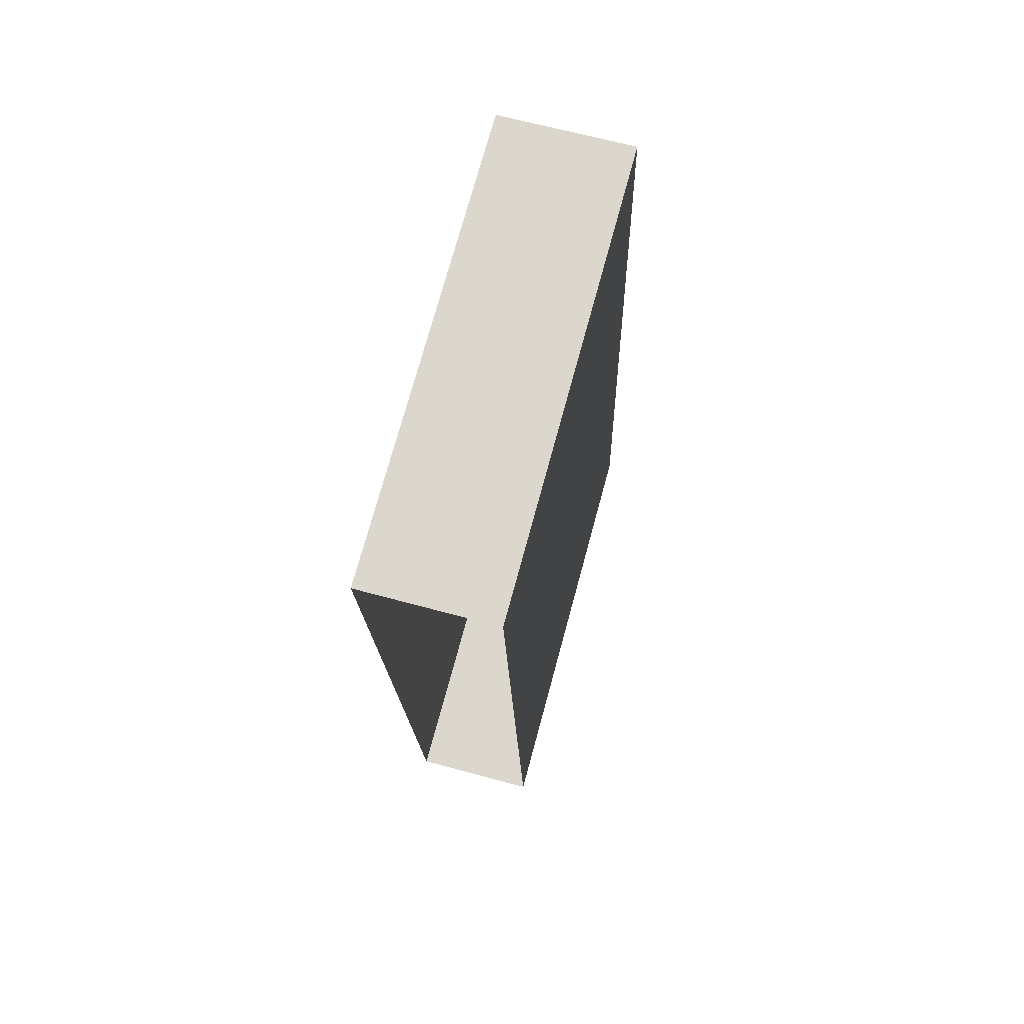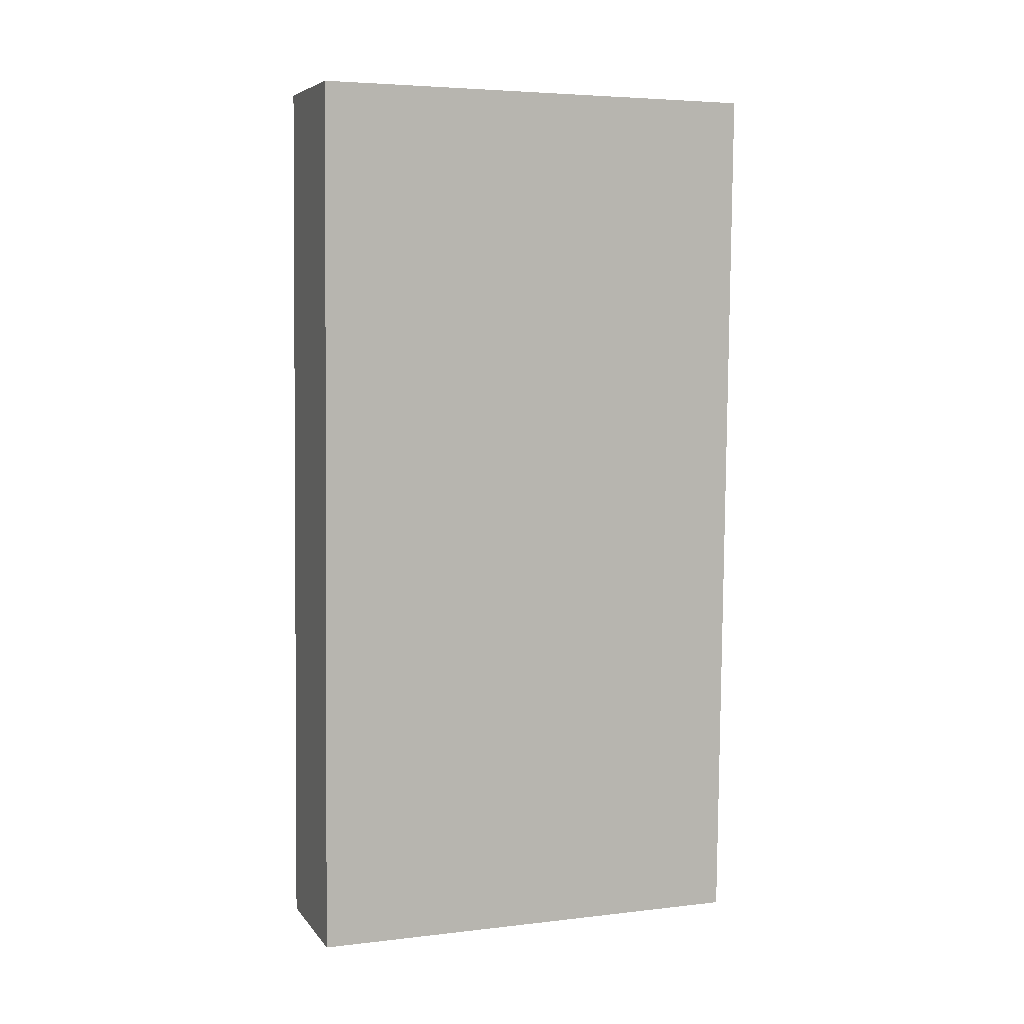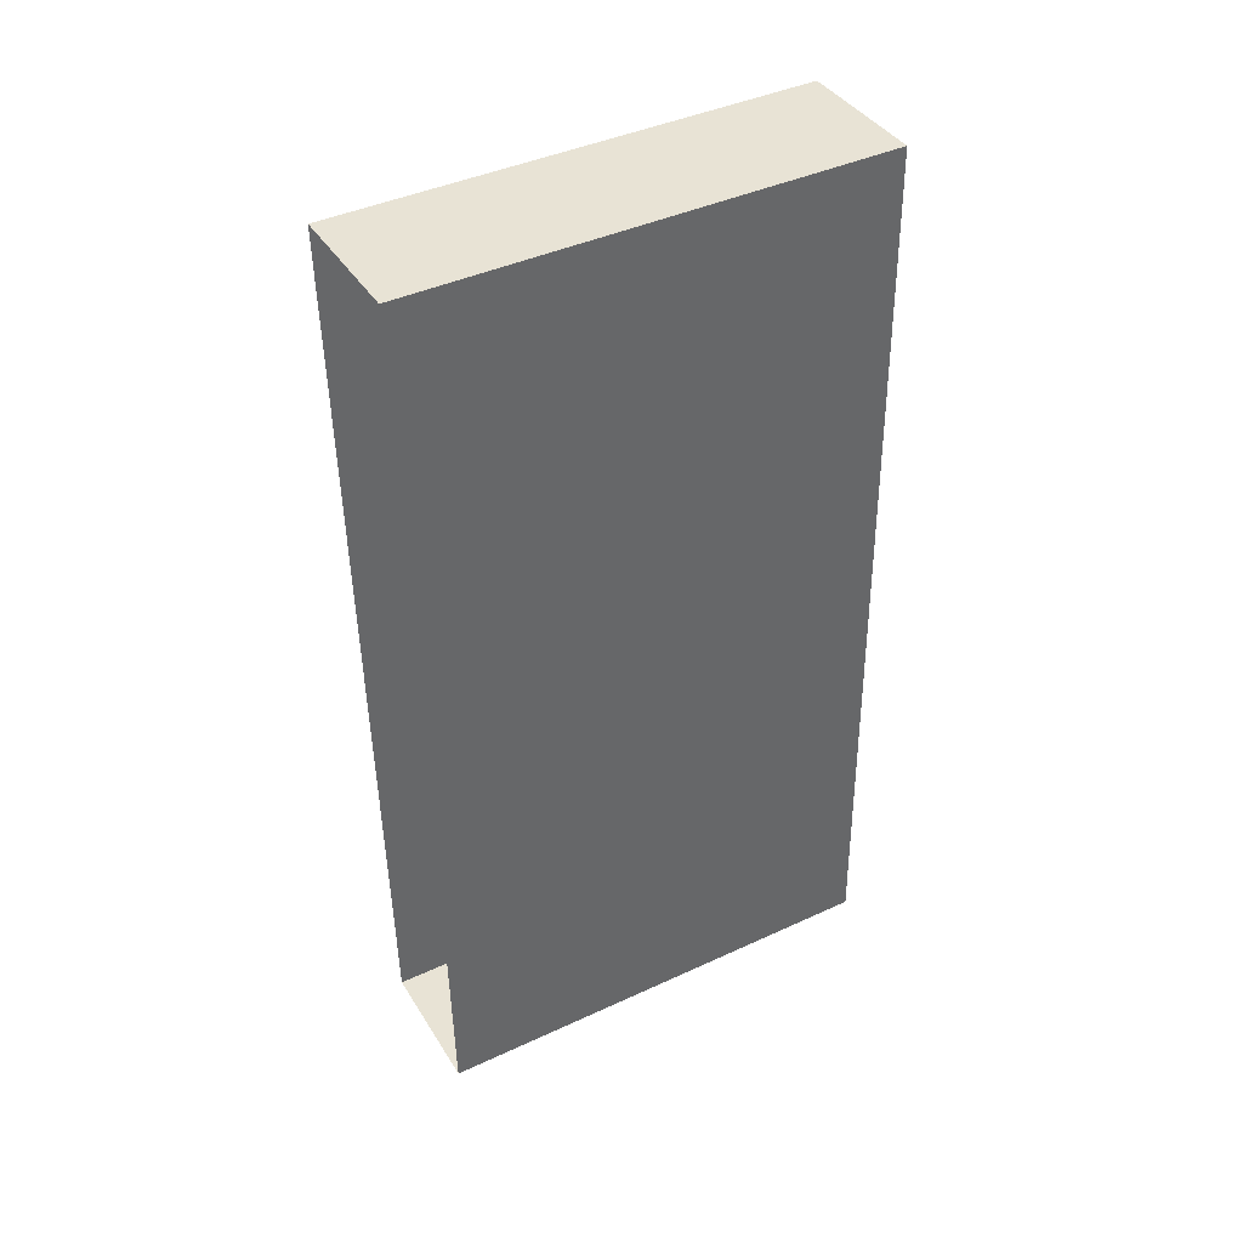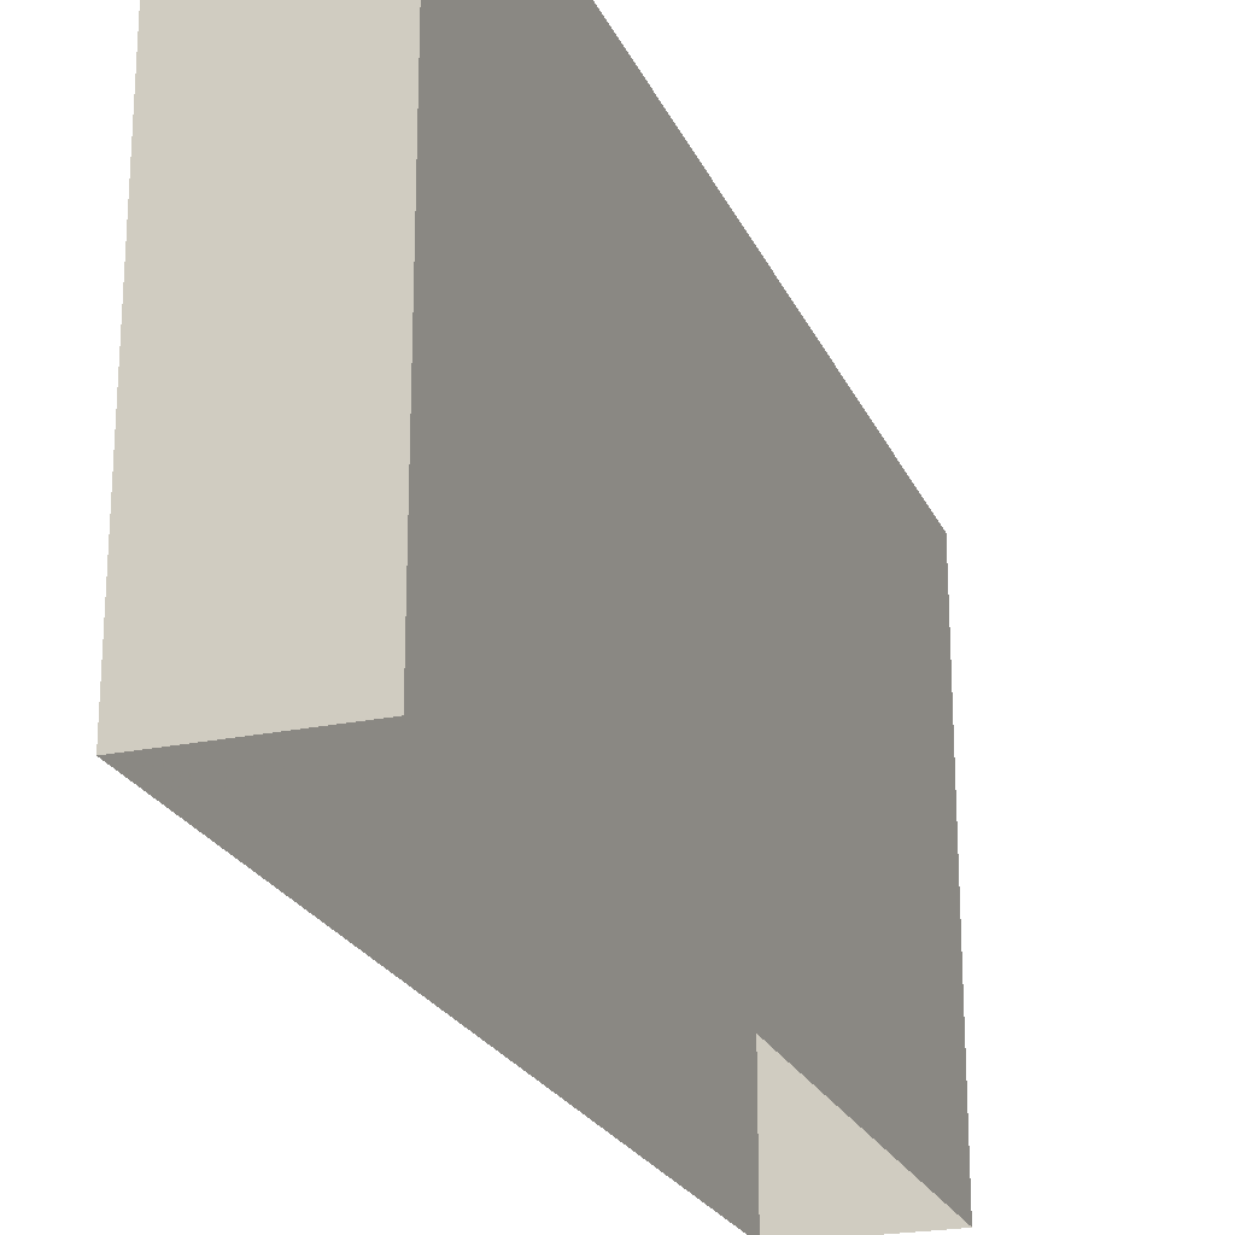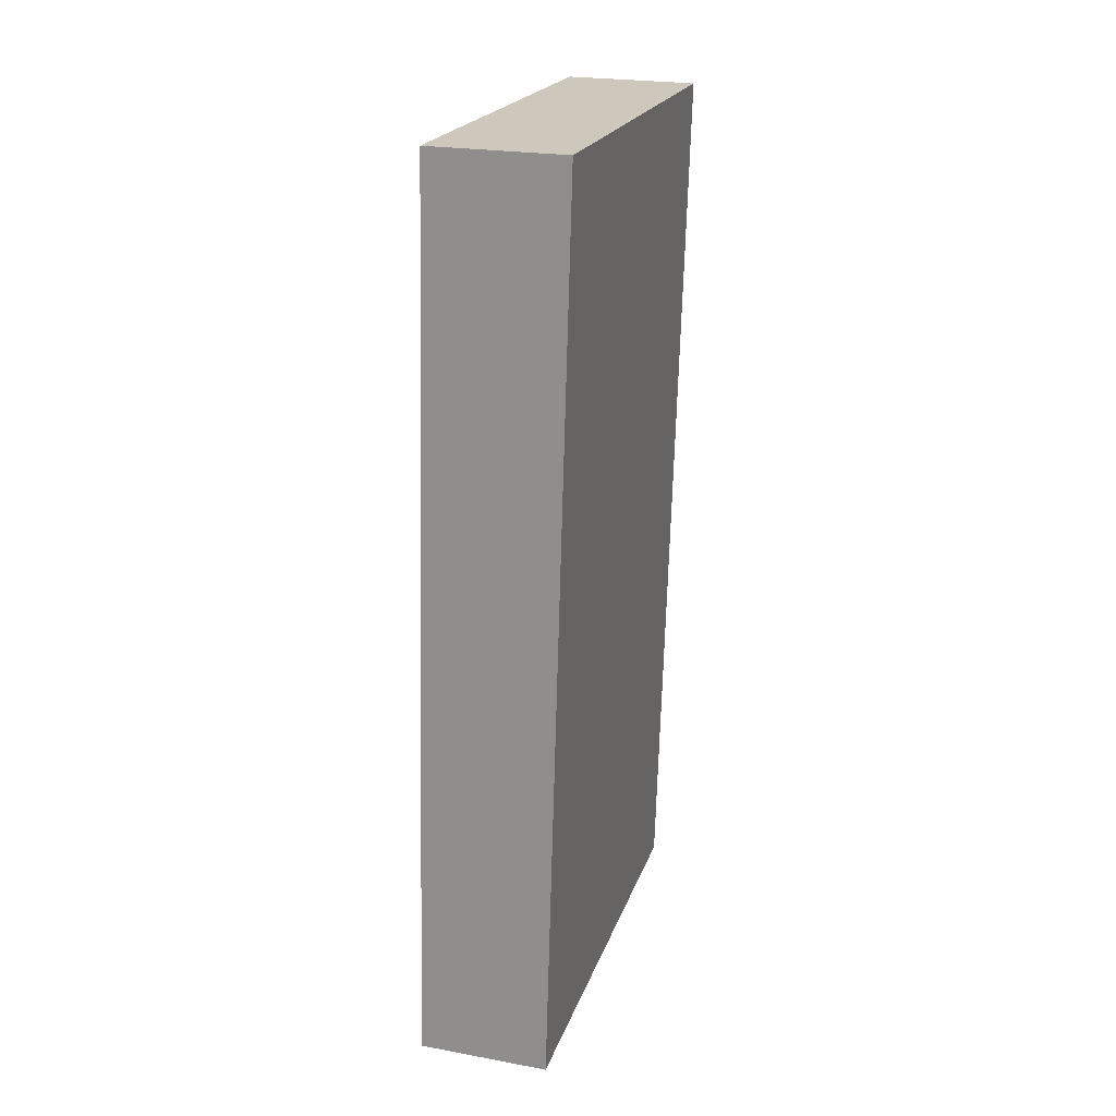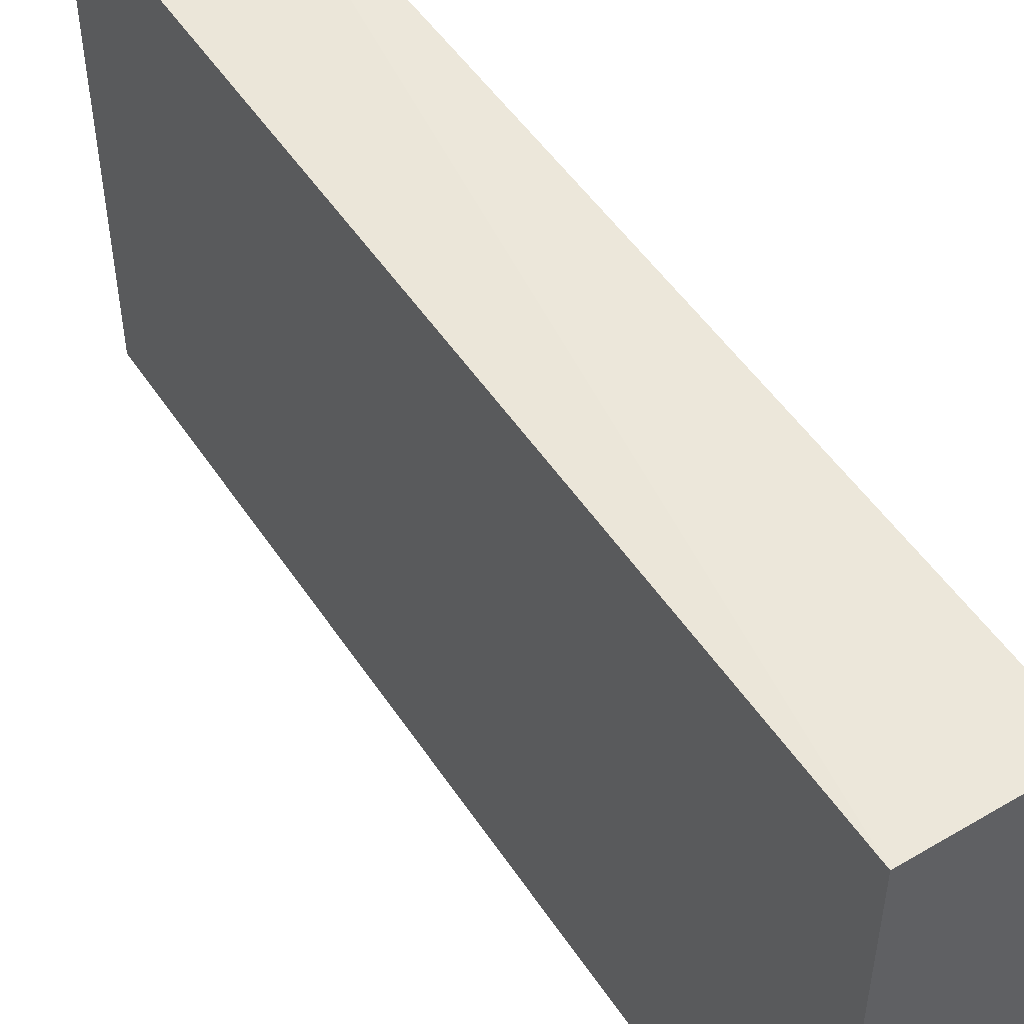
<metadata>
{"format":"obj","ext":"obj","renderer":"f3d","projection":"perspective","resolution":1024,"background":"white","views":[{"elev":73.3,"azim":-164.8,"up":"+Y"},{"elev":4.8,"azim":69.6,"up":"+Y"},{"elev":42.6,"azim":-119.0,"up":"+Y"},{"elev":-22.8,"azim":17.8,"up":"+Z"},{"elev":21.2,"azim":16.0,"up":"+Y"},{"elev":50.9,"azim":-34.0,"up":"+Z"}]}
</metadata>
<code>
v -2.25e+05 -1.271e+05 15.47
v -2.25e+05 -1.271e+05 15.47
v -2.25e+05 -1.271e+05 15.47
v -2.25e+05 -1.271e+05 15.47
v -2.25e+05 -1.271e+05 18.82
v -2.25e+05 -1.271e+05 18.82
v -2.25e+05 -1.271e+05 18.82
v -2.25e+05 -1.271e+05 18.82
f 1 2 3
f 4 1 3
f 5 6 7
f 8 5 7
f 6 1 4
f 6 5 1
f 7 3 2
f 8 7 2
f 5 2 1
f 5 8 2
f 6 4 3
f 7 6 3

</code>
